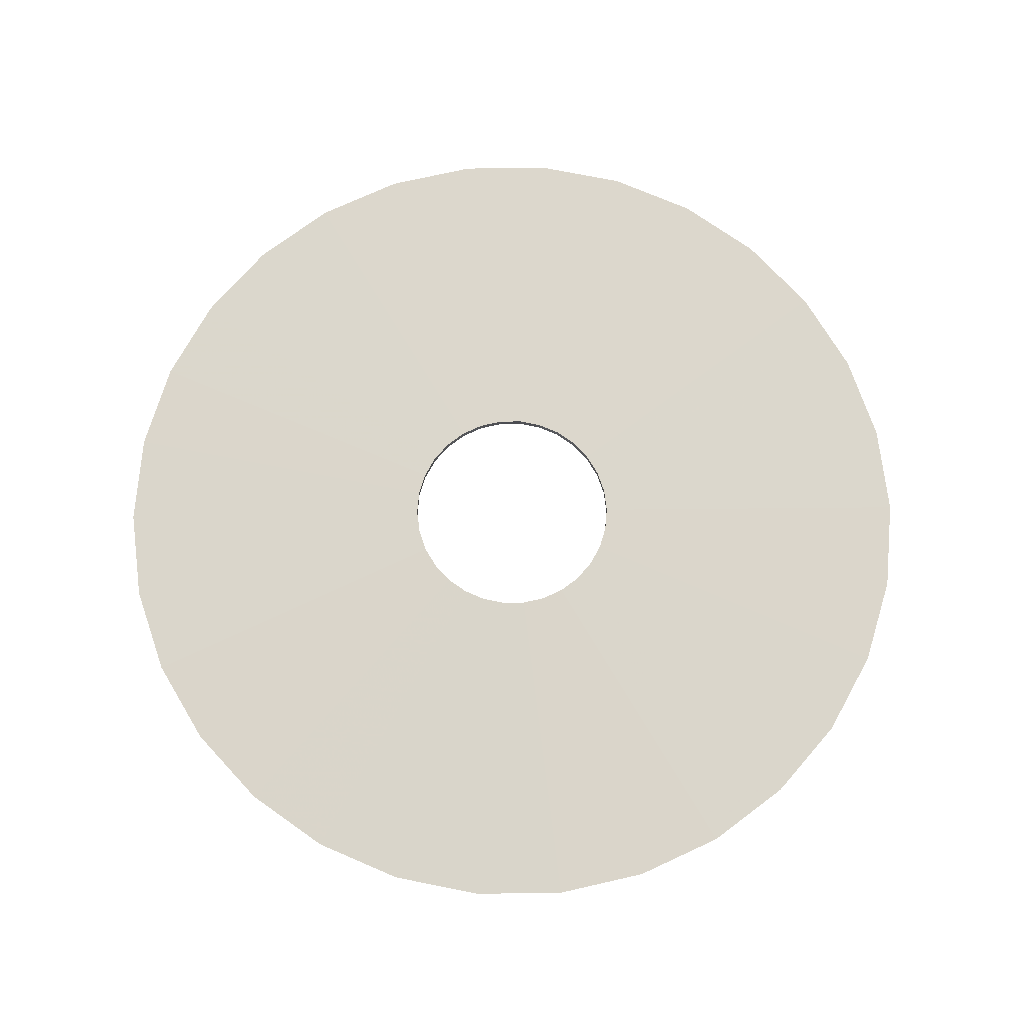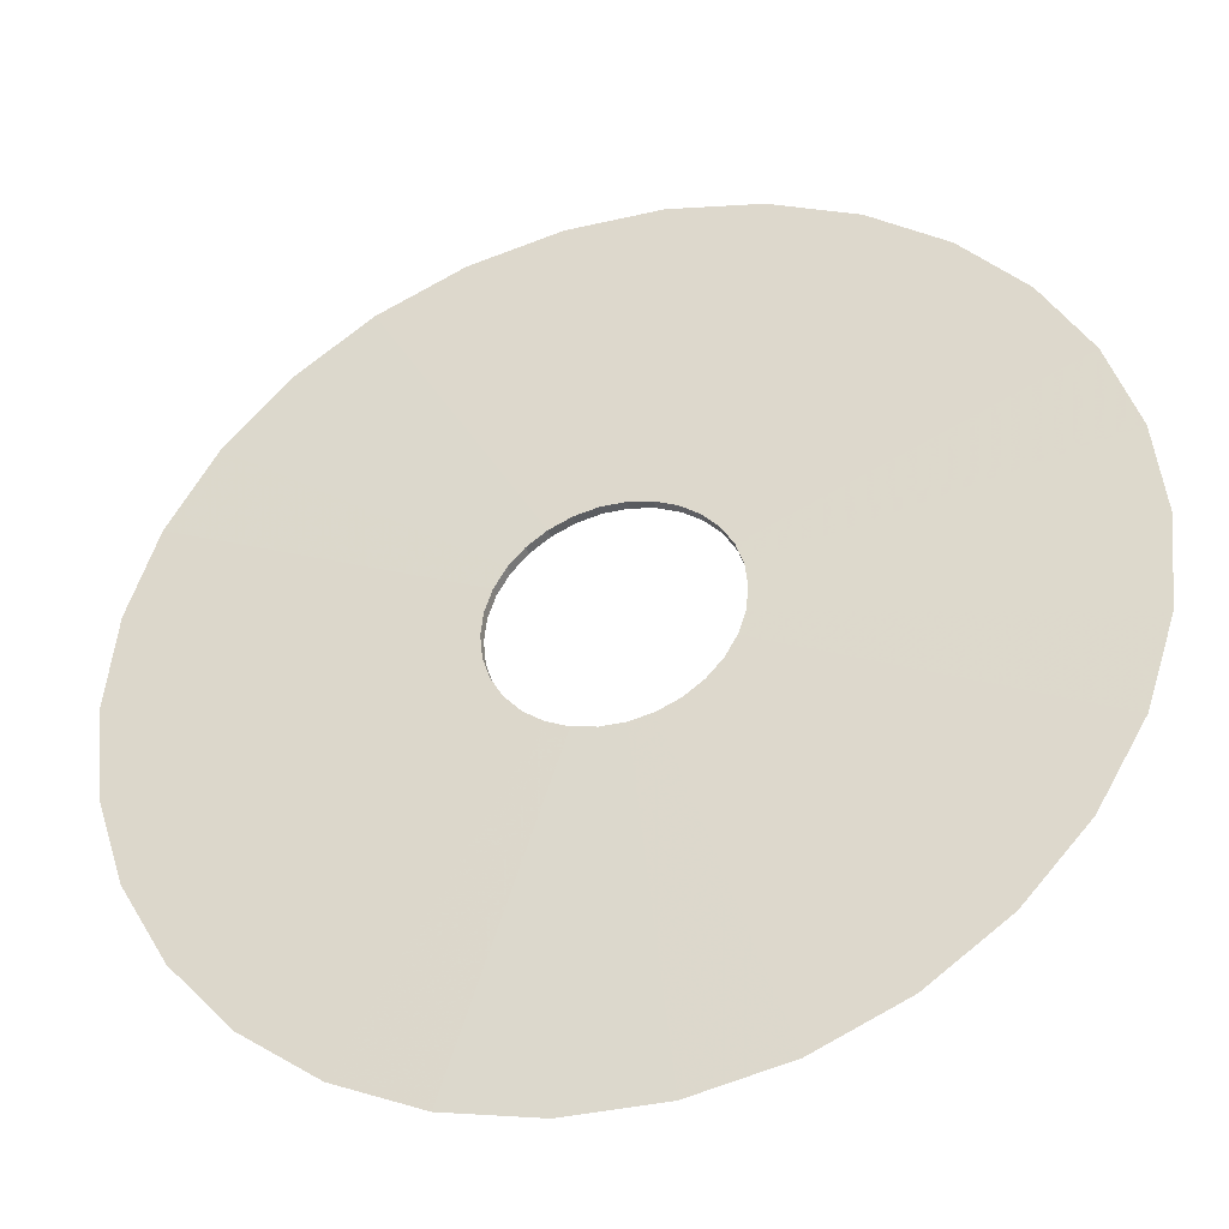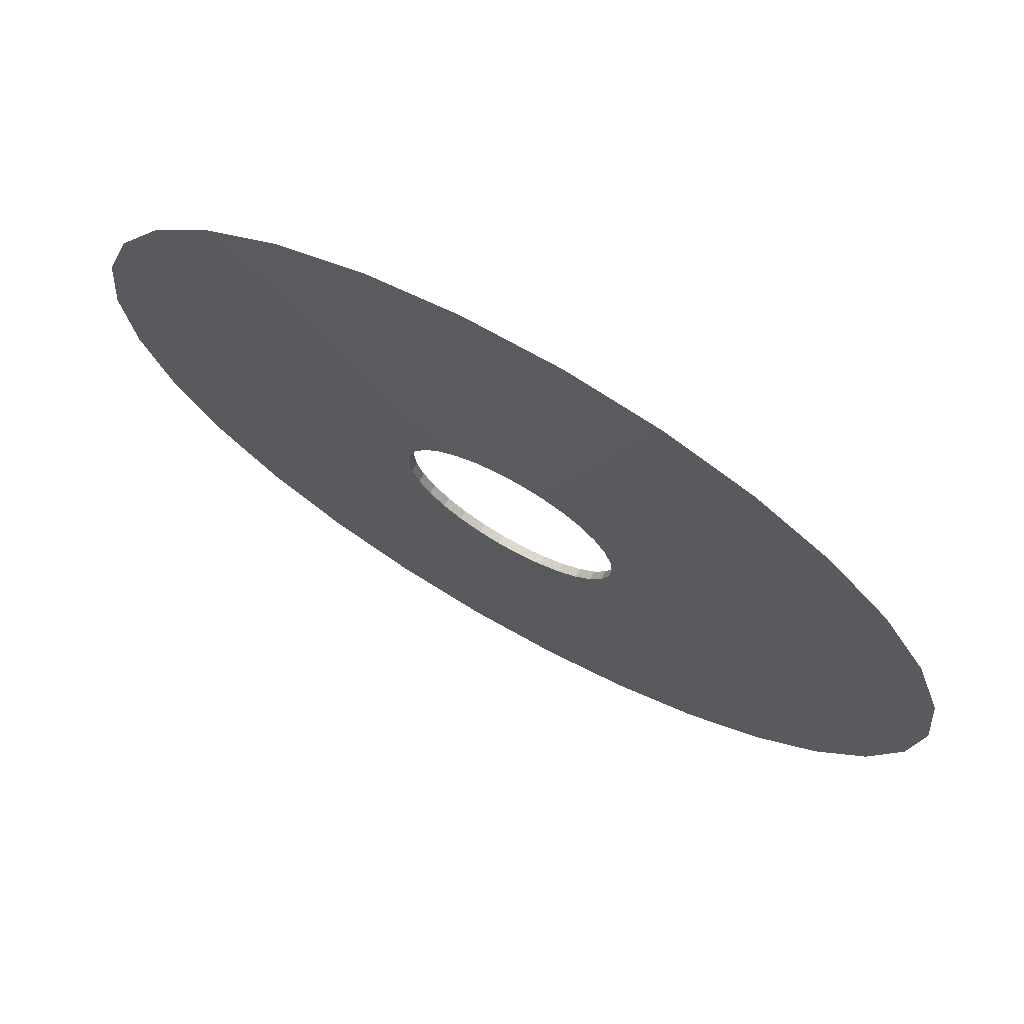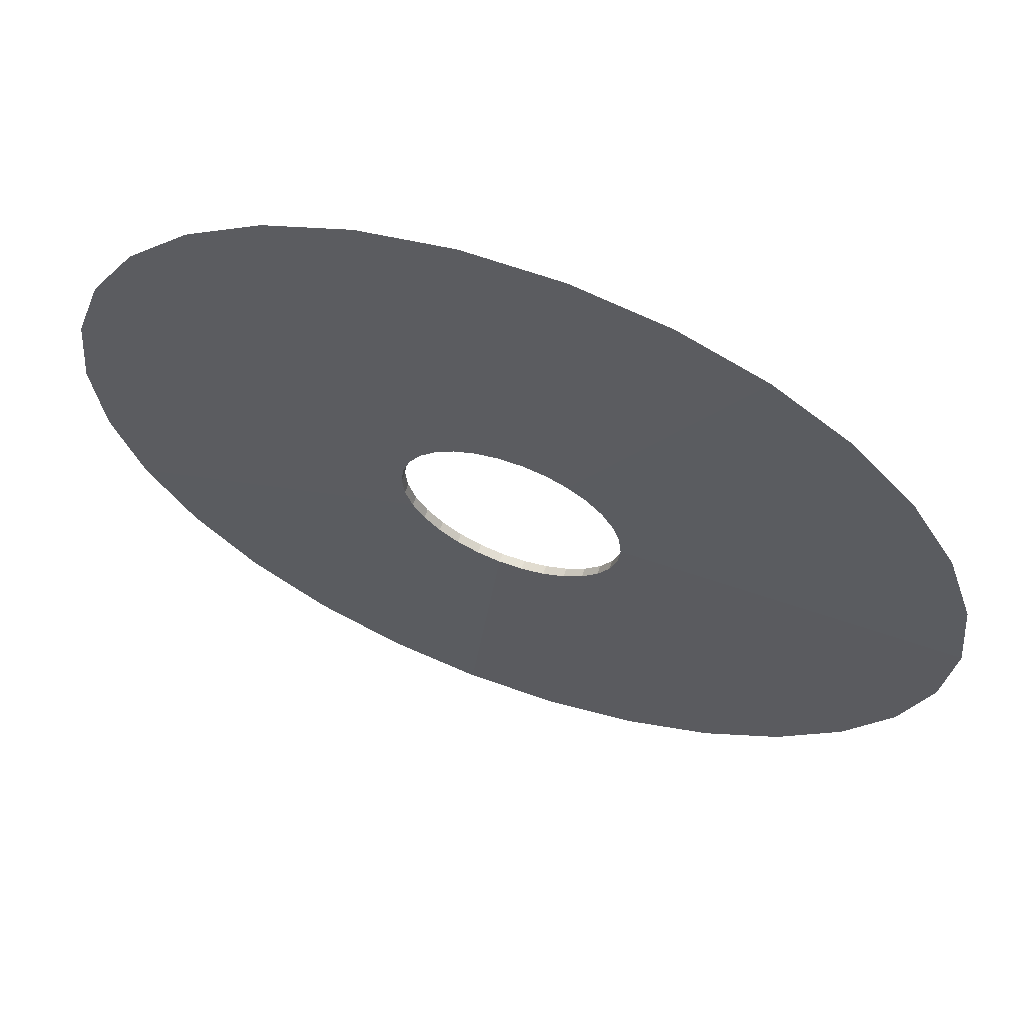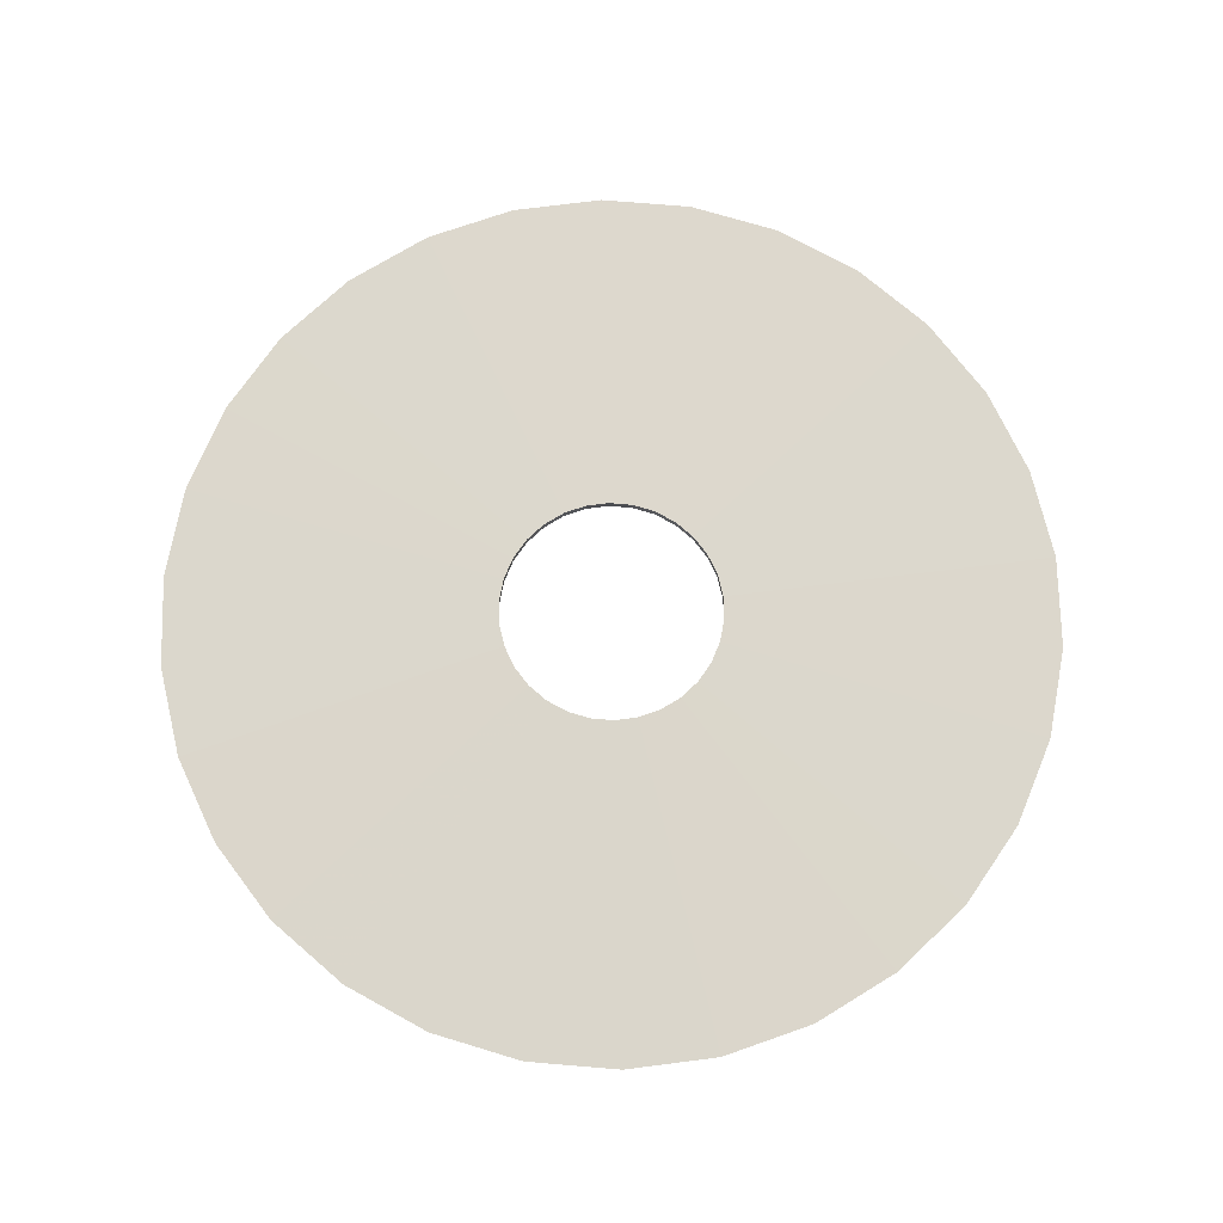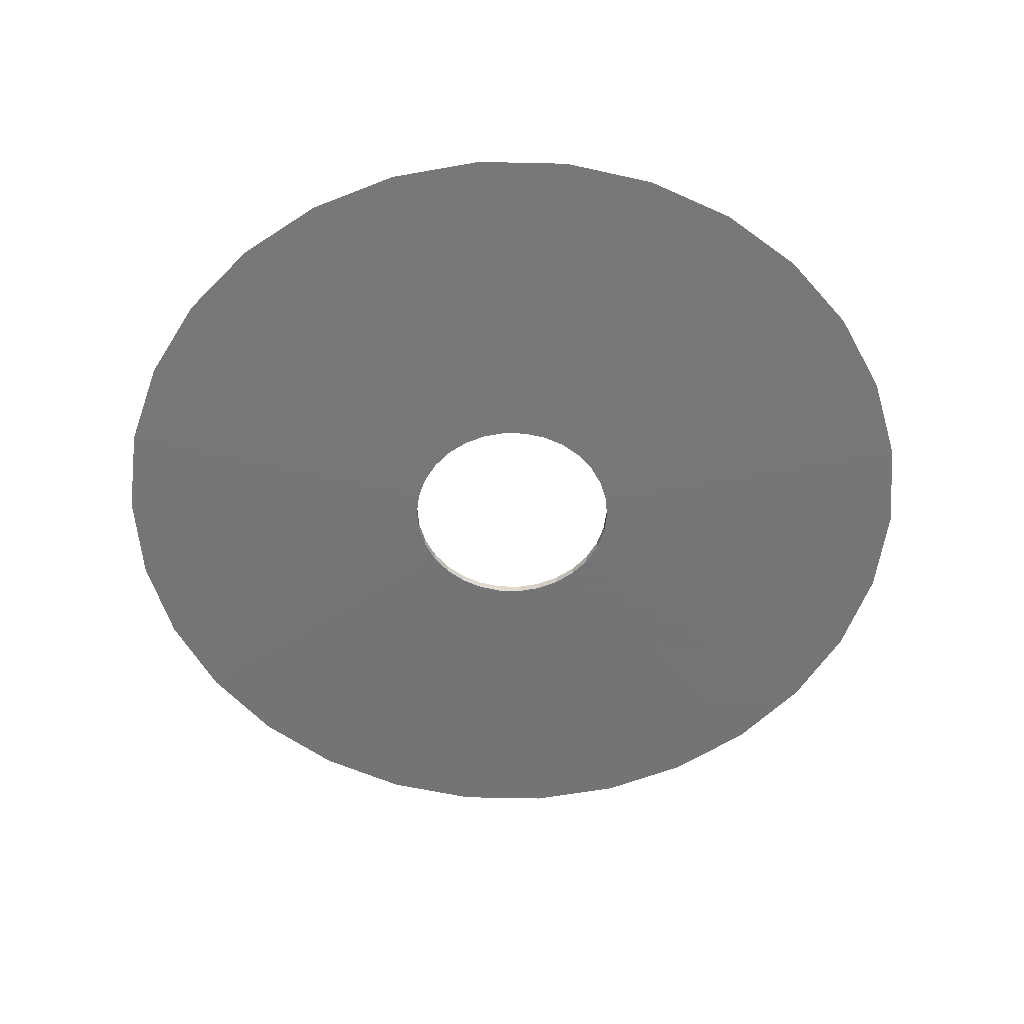
<metadata>
{"format":"obj","ext":"obj","renderer":"f3d","projection":"perspective","resolution":1024,"background":"white","views":[{"elev":73.6,"azim":143.1,"up":"+Z"},{"elev":-38.1,"azim":16.4,"up":"+Y"},{"elev":72.5,"azim":-150.6,"up":"+Y"},{"elev":63.8,"azim":-160.1,"up":"+Y"},{"elev":73.0,"azim":172.7,"up":"+Z"},{"elev":-56.8,"azim":-73.4,"up":"+Z"}]}
</metadata>
<code>
o Object.1
v -0.5 -1e-05 -6e-06
v -0.4891 -0.1045 -6e-06
v -0.125 -1e-05 0.004995
v -0.1223 -0.02614 0.004995
v -0.125 -1e-05 -0.005005
v -0.1223 -0.02614 -0.005005
v -0.1142 -0.05113 0.004995
v -0.4568 -0.2045 -6e-06
v -0.1142 -0.05113 -0.005005
v -0.1011 -0.07389 0.004995
v -0.4045 -0.2955 -6e-06
v -0.1011 -0.07389 -0.005005
v -0.3346 -0.3736 -6e-06
v -0.08366 -0.09342 0.004995
v -0.08366 -0.09342 -0.005005
v -0.06252 -0.1089 0.004995
v -0.25 -0.4354 -6e-06
v -0.06252 -0.1089 -0.005005
v -0.1545 -0.4782 -5e-06
v -0.03865 -0.1195 0.004995
v -0.03865 -0.1195 -0.005005
v -0.01308 -0.125 0.004995
v -0.05228 -0.5 -5e-06
v -0.01308 -0.125 -0.005005
v 0.05224 -0.5 -5e-06
v 0.01305 -0.125 0.004995
v 0.01305 -0.125 -0.005005
v 0.1545 -0.4782 -5e-06
v 0.03861 -0.1195 0.004995
v 0.03861 -0.1195 -0.005005
v 0.06248 -0.1089 0.004995
v 0.25 -0.4354 -5e-06
v 0.06248 -0.1089 -0.005005
v 0.3345 -0.3736 -5e-06
v 0.08362 -0.09342 0.004995
v 0.08362 -0.09342 -0.005005
v 0.1011 -0.07389 0.004995
v 0.4045 -0.2955 -5e-06
v 0.1011 -0.07389 -0.005005
v 0.4568 -0.2045 -5e-06
v 0.1142 -0.05113 0.004995
v 0.1142 -0.05113 -0.005005
v 0.4891 -0.1045 -5e-06
v 0.1222 -0.02614 0.004995
v 0.1222 -0.02614 -0.005005
v 0.125 -1e-05 0.004995
v 0.5 -1e-05 -5e-06
v 0.125 -1e-05 -0.005005
v 0.4891 0.1045 -5e-06
v 0.1222 0.02612 0.004995
v 0.1222 0.02612 -0.005005
v 0.1142 0.05111 0.004995
v 0.4568 0.2045 -5e-06
v 0.1142 0.05111 -0.005005
v 0.1011 0.07387 0.004995
v 0.4045 0.2955 -5e-06
v 0.1011 0.07387 -0.005005
v 0.3345 0.3736 -5e-06
v 0.08362 0.0934 0.004995
v 0.08362 0.0934 -0.005005
v 0.06248 0.1088 0.004995
v 0.25 0.4354 -5e-06
v 0.06248 0.1088 -0.005005
v 0.1545 0.4781 -5e-06
v 0.03861 0.1195 0.004995
v 0.03861 0.1195 -0.005005
v 0.01305 0.125 0.004995
v 0.05224 0.5 -5e-06
v 0.01305 0.125 -0.005005
v -0.01308 0.125 0.004995
v -0.05228 0.5 -5e-06
v -0.01308 0.125 -0.005005
v -0.1545 0.4781 -5e-06
v -0.03865 0.1195 0.004995
v -0.03865 0.1195 -0.005005
v -0.06252 0.1088 0.004995
v -0.25 0.4354 -5e-06
v -0.06252 0.1088 -0.005005
v -0.3346 0.3736 -5e-06
v -0.08366 0.0934 0.004995
v -0.08366 0.0934 -0.005005
v -0.1011 0.07387 0.004995
v -0.4045 0.2955 -6e-06
v -0.1011 0.07387 -0.005005
v -0.4568 0.2045 -6e-06
v -0.1142 0.05111 0.004995
v -0.1142 0.05111 -0.005005
v -0.4891 0.1045 -6e-06
v -0.1223 0.02612 0.004995
v -0.1223 0.02612 -0.005005
f 1 2 3
f 3 88 1
f 88 90 1
f 1 90 5
f 5 6 1
f 5 4 6
f 4 7 6
f 6 7 9
f 8 6 9
f 8 9 11
f 10 8 11
f 11 13 10
f 13 14 10
f 10 14 12
f 9 10 12
f 12 14 15
f 12 15 11
f 14 16 15
f 15 16 18
f 17 15 18
f 18 21 17
f 21 19 17
f 17 19 16
f 16 13 17
f 19 20 16
f 20 19 22
f 20 22 21
f 21 22 24
f 23 21 24
f 24 27 23
f 27 25 23
f 23 25 22
f 25 26 22
f 25 28 26
f 28 29 26
f 26 29 27
f 27 29 30
f 29 31 30
f 30 31 33
f 32 30 33
f 33 36 32
f 36 34 32
f 32 34 31
f 31 28 32
f 34 35 31
f 35 34 37
f 35 37 36
f 36 37 39
f 38 36 39
f 39 42 38
f 42 40 38
f 38 40 37
f 40 41 37
f 40 43 41
f 43 44 41
f 41 44 42
f 42 44 45
f 44 46 45
f 45 46 48
f 47 45 48
f 48 51 47
f 51 49 47
f 47 49 46
f 46 43 47
f 49 50 46
f 50 49 52
f 50 52 51
f 51 52 54
f 53 51 54
f 53 54 56
f 55 53 56
f 56 58 55
f 58 59 55
f 55 59 57
f 54 55 57
f 57 59 60
f 57 60 56
f 59 61 60
f 60 61 63
f 62 60 63
f 63 66 62
f 66 64 62
f 62 64 61
f 61 58 62
f 64 65 61
f 65 64 67
f 65 67 66
f 66 67 69
f 68 66 69
f 68 69 71
f 70 68 71
f 71 73 70
f 73 74 70
f 70 74 72
f 69 70 72
f 72 74 75
f 72 75 71
f 74 76 75
f 75 76 78
f 77 75 78
f 78 81 77
f 81 79 77
f 77 79 76
f 76 73 77
f 79 80 76
f 80 79 82
f 80 82 81
f 81 82 84
f 83 81 84
f 84 87 83
f 87 85 83
f 83 85 82
f 85 86 82
f 85 88 86
f 88 89 86
f 86 89 87
f 87 89 90
f 89 3 90
f 87 90 85
f 84 86 87
f 82 86 84
f 82 79 83
f 79 81 83
f 78 80 81
f 73 75 77
f 76 80 78
f 74 73 76
f 75 73 71
f 67 68 70
f 71 69 72
f 67 70 69
f 67 64 68
f 64 66 68
f 63 65 66
f 58 60 62
f 61 65 63
f 59 58 61
f 60 58 56
f 52 53 55
f 56 54 57
f 52 55 54
f 52 49 53
f 49 51 53
f 48 50 51
f 43 45 47
f 46 50 48
f 44 43 46
f 45 43 40
f 42 45 40
f 39 41 42
f 37 41 39
f 37 34 38
f 34 36 38
f 33 35 36
f 28 30 32
f 31 35 33
f 29 28 31
f 30 28 25
f 27 30 25
f 24 26 27
f 22 26 24
f 22 19 23
f 19 21 23
f 18 20 21
f 13 15 17
f 16 20 18
f 14 13 16
f 15 13 11
f 7 8 10
f 7 2 8
f 11 9 12
f 2 6 8
f 7 10 9
f 4 2 7
f 3 4 5
f 90 3 5
f 90 88 85
f 89 88 3
f 2 4 3
f 6 2 1

</code>
